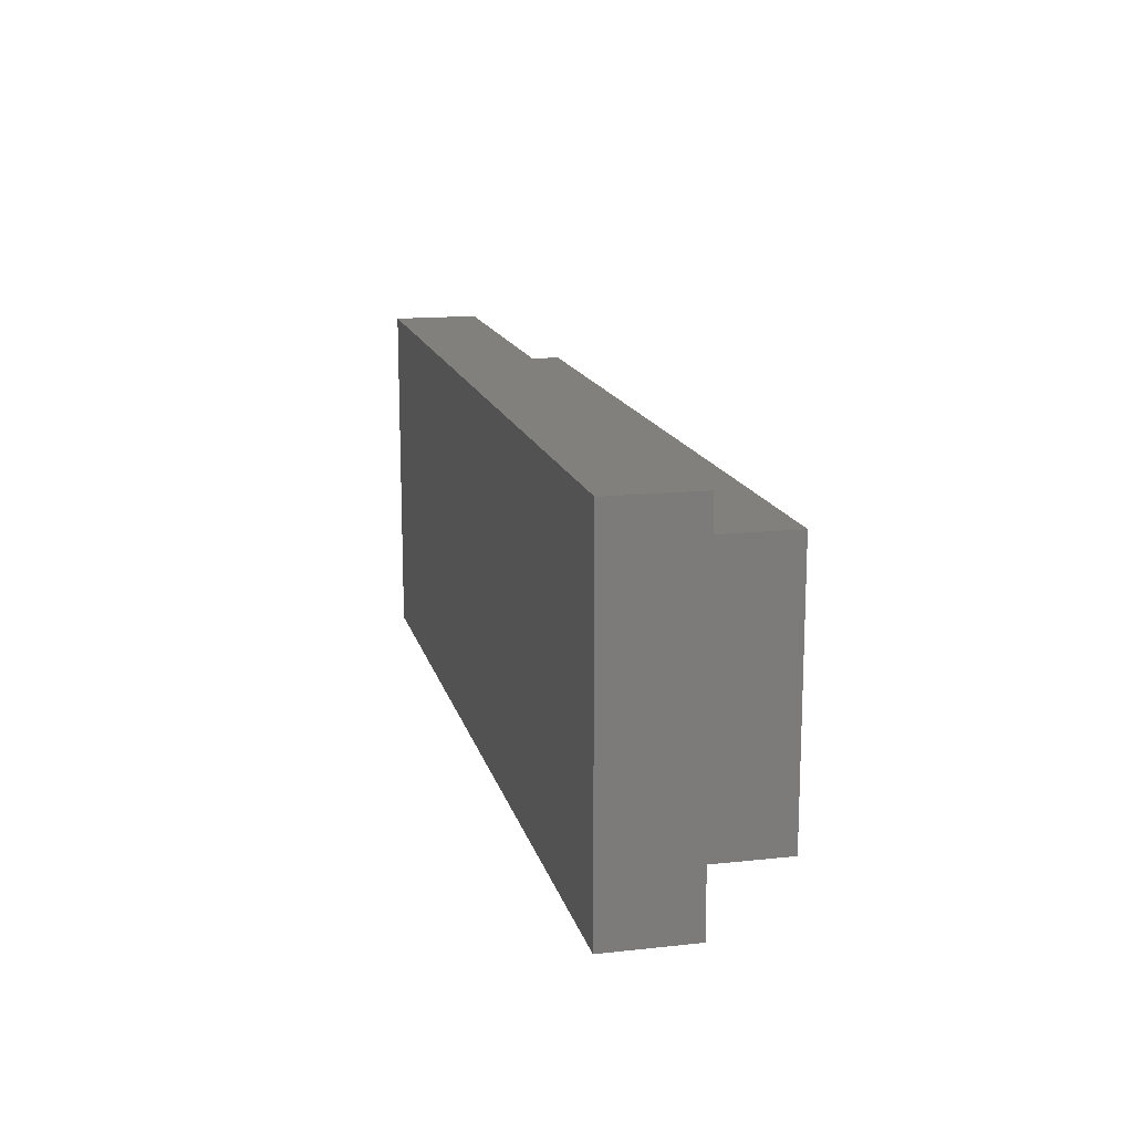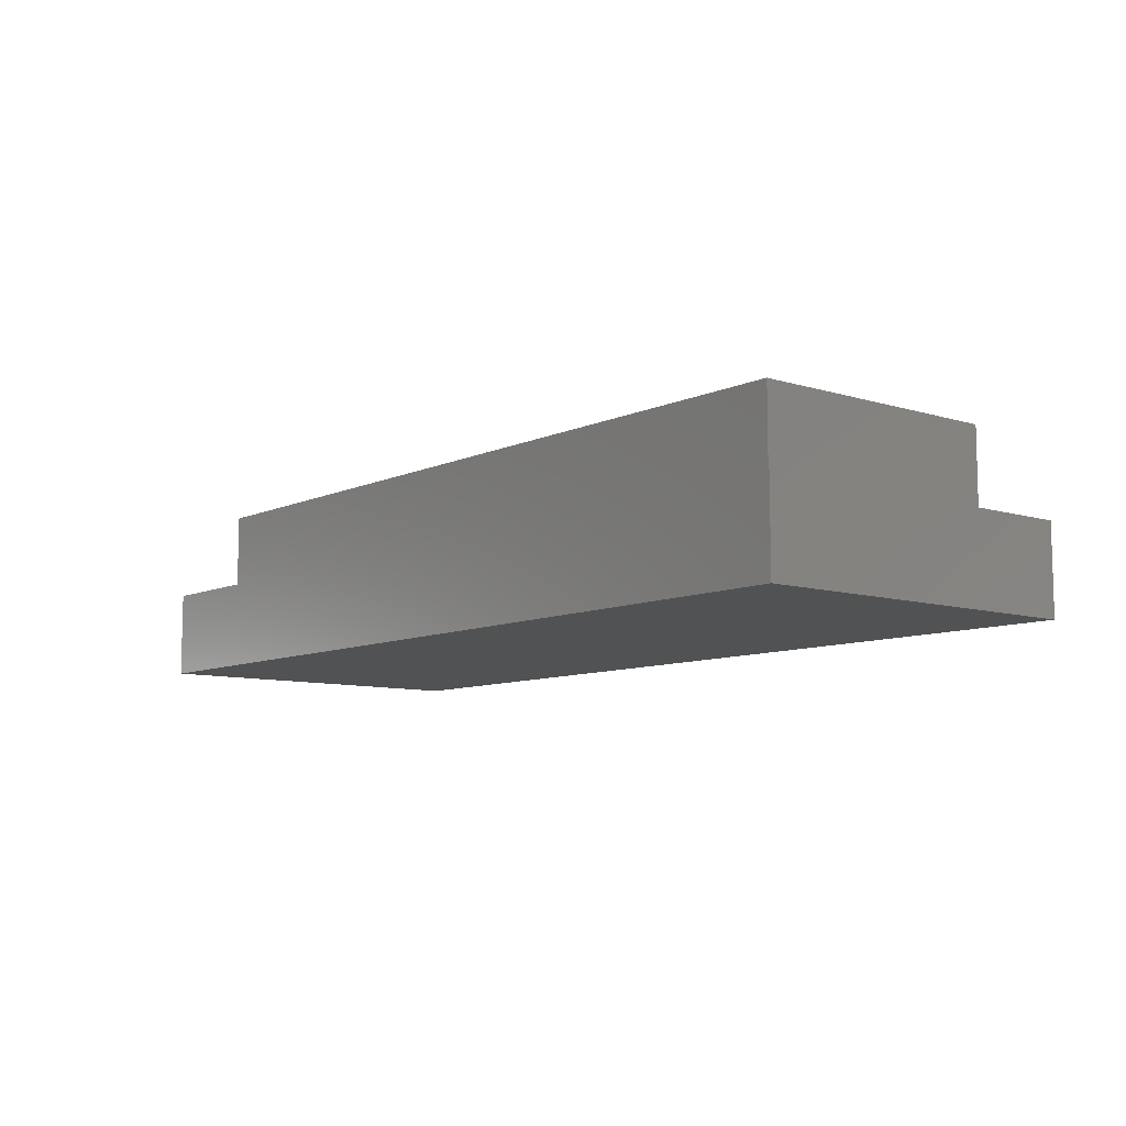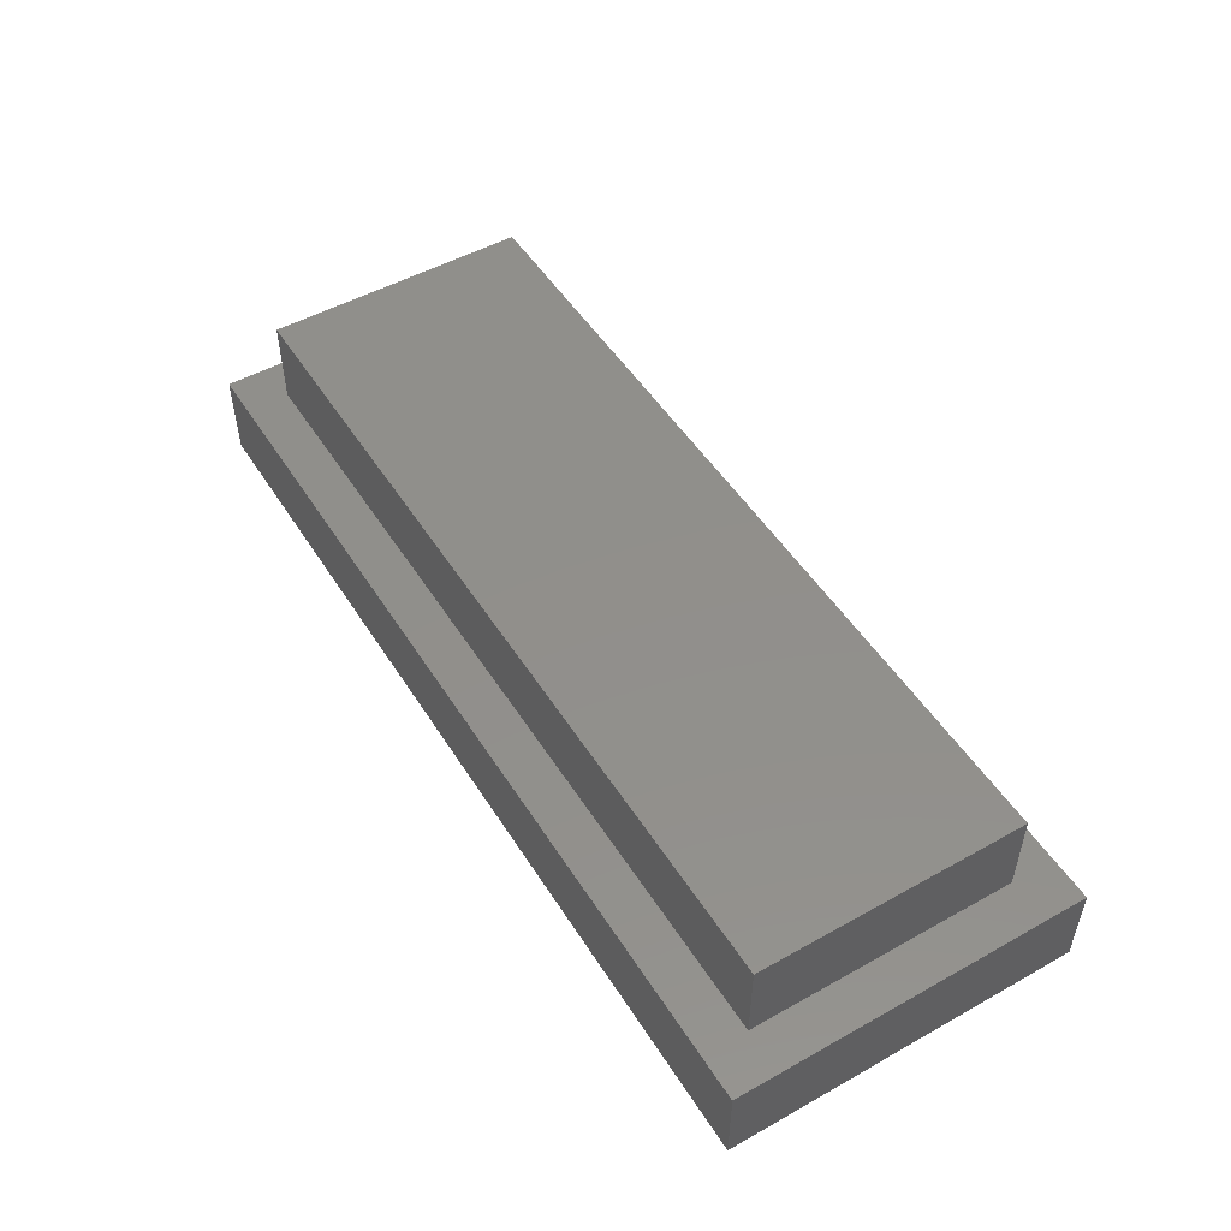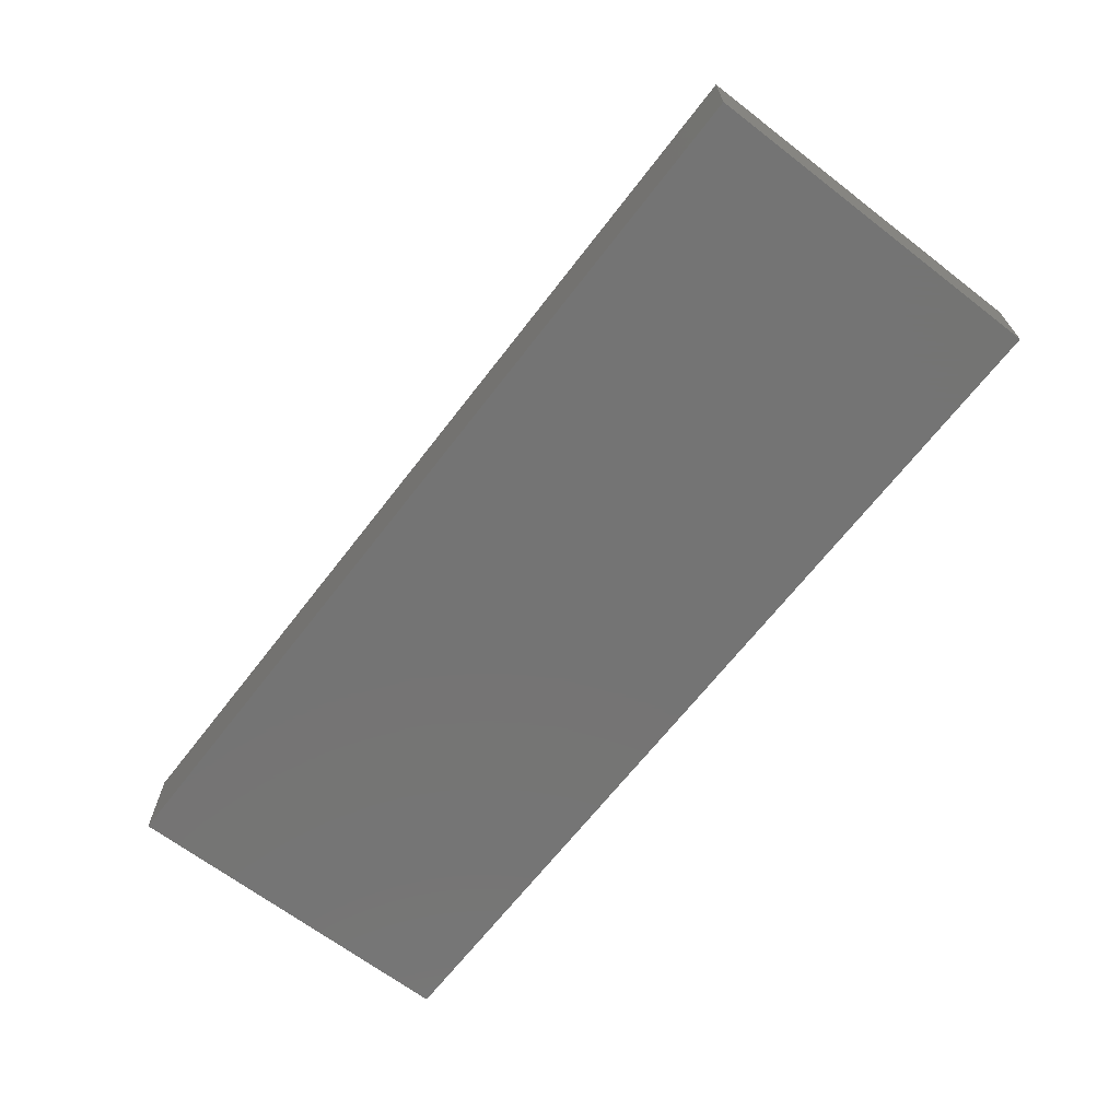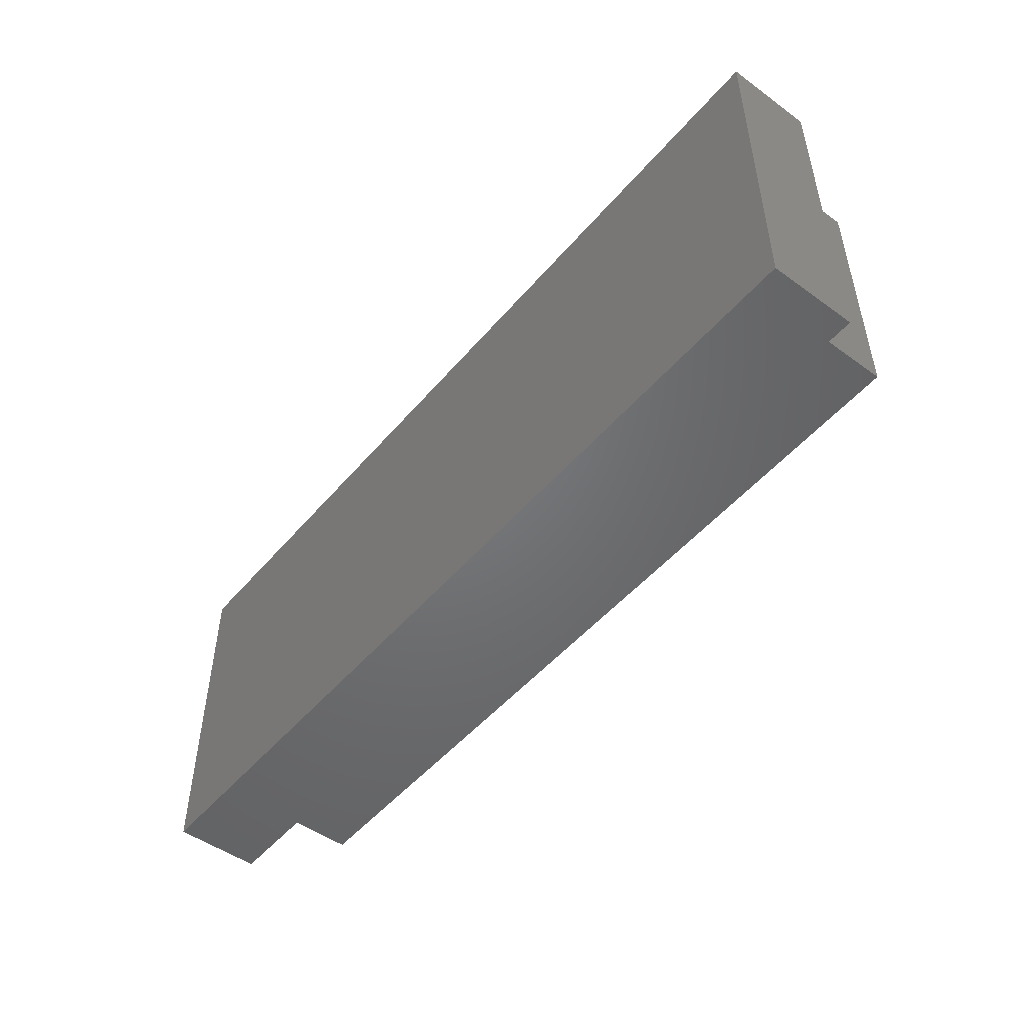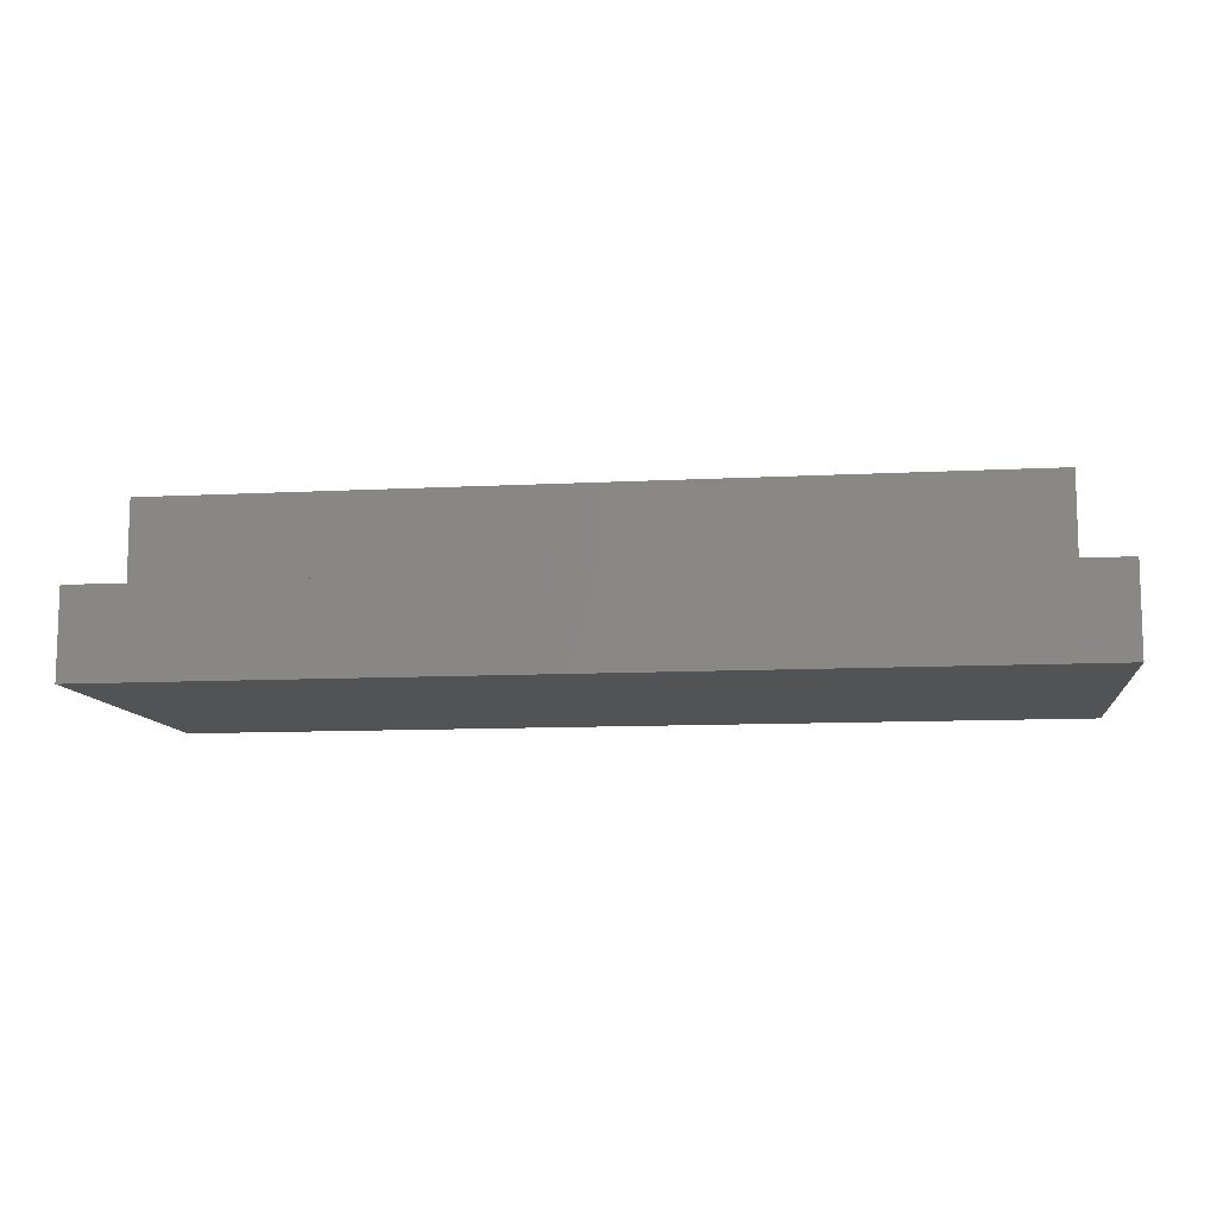
<metadata>
{"format":"stl","ext":"stl","renderer":"f3d","projection":"perspective","resolution":1024,"background":"white","views":[{"elev":14.9,"azim":76.8,"up":"+Z"},{"elev":-8.8,"azim":50.5,"up":"+Y"},{"elev":50.6,"azim":58.6,"up":"+Y"},{"elev":-66.5,"azim":-127.6,"up":"+Y"},{"elev":-49.7,"azim":51.4,"up":"+Z"},{"elev":-10.5,"azim":7.5,"up":"+Y"}]}
</metadata>
<code>
# stl→obj: 16 verts, 28 faces
v 1 -4 1
v 1 -2 7
v 1 -2 1
v 1 -4 7
v 20 -4 7
v 20 -2 7
v 20 -2 1
v 20 -4 1
v 21 -4 8
v 0 -4 8
v 21 -4 0
v 0 -4 0
v 0 -6 0
v 0 -6 8
v 21 -6 8
v 21 -6 0
f 1 2 3
f 2 1 4
f 2 5 6
f 5 2 4
f 5 7 6
f 7 5 8
f 1 7 8
f 7 1 3
f 9 5 10
f 9 8 5
f 8 11 1
f 11 8 9
f 4 10 5
f 1 10 4
f 1 12 10
f 12 1 11
f 7 2 6
f 2 7 3
f 13 10 12
f 10 13 14
f 10 15 9
f 15 10 14
f 15 11 9
f 11 15 16
f 13 11 16
f 11 13 12
f 13 15 14
f 15 13 16

</code>
